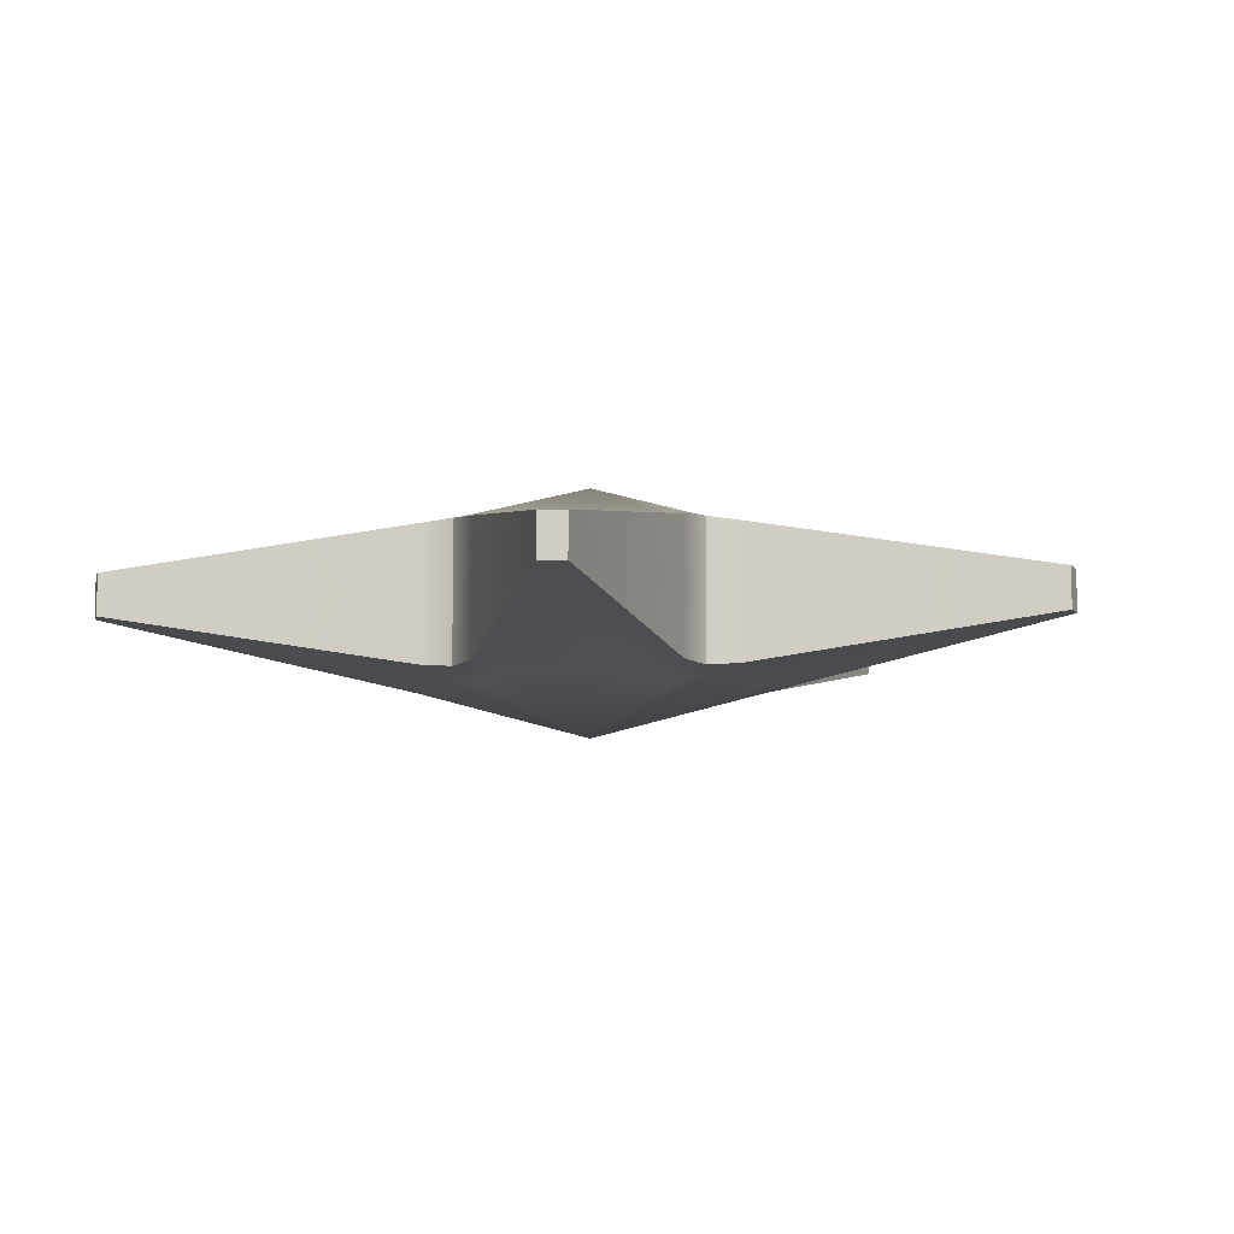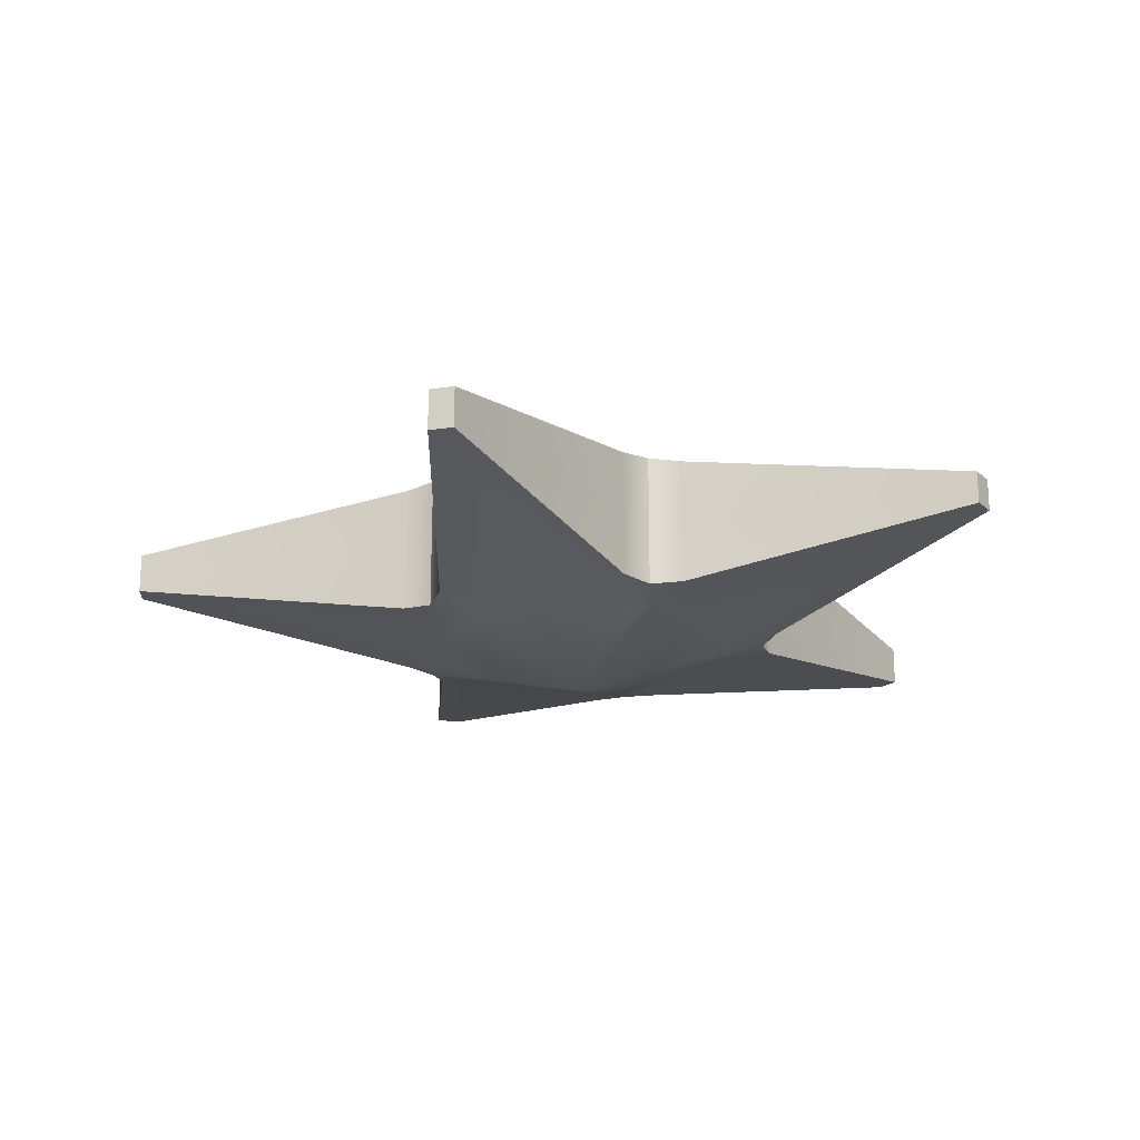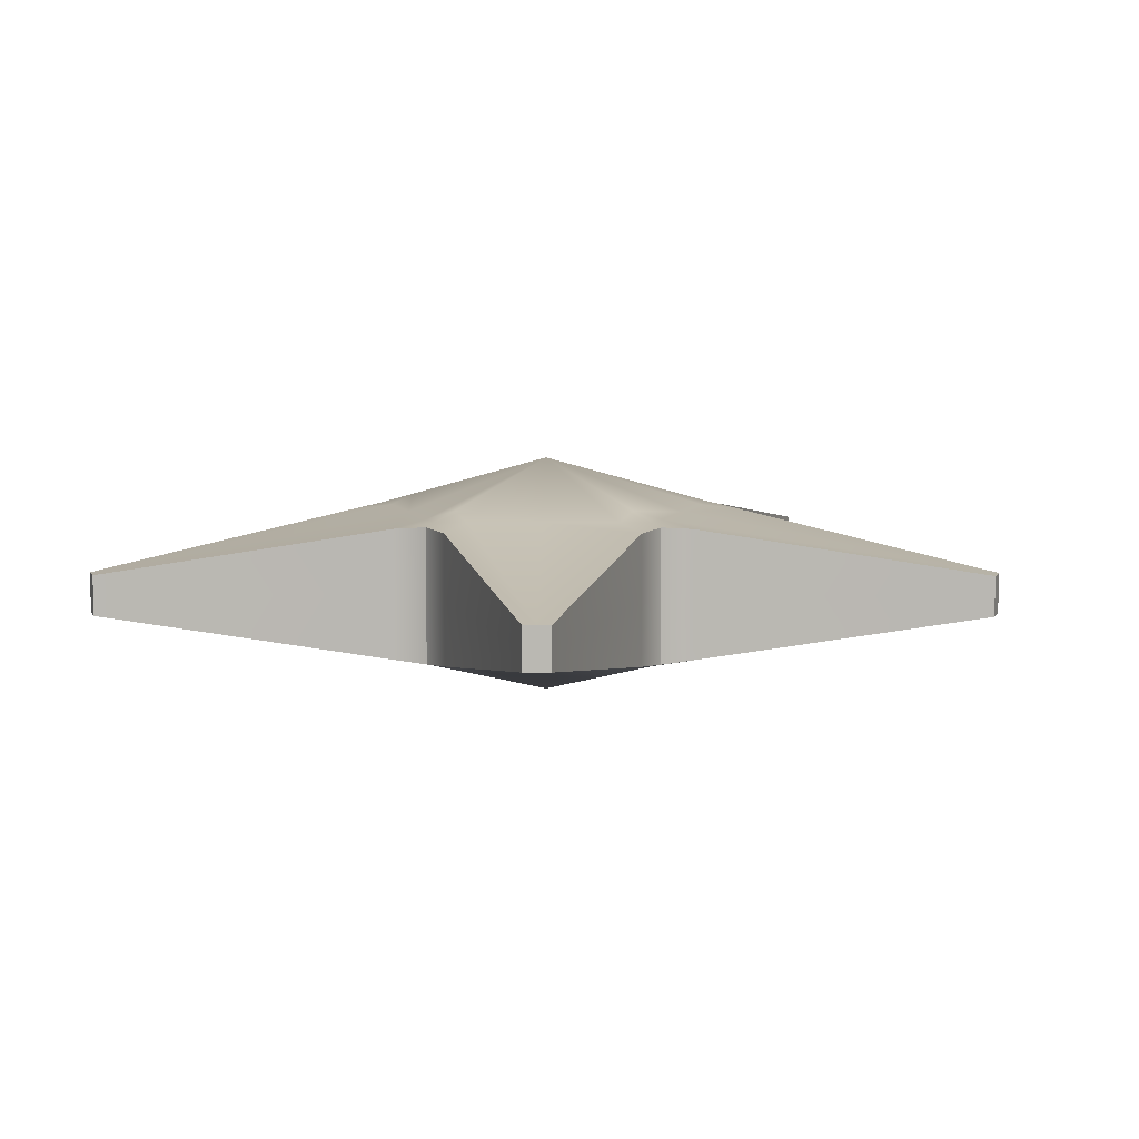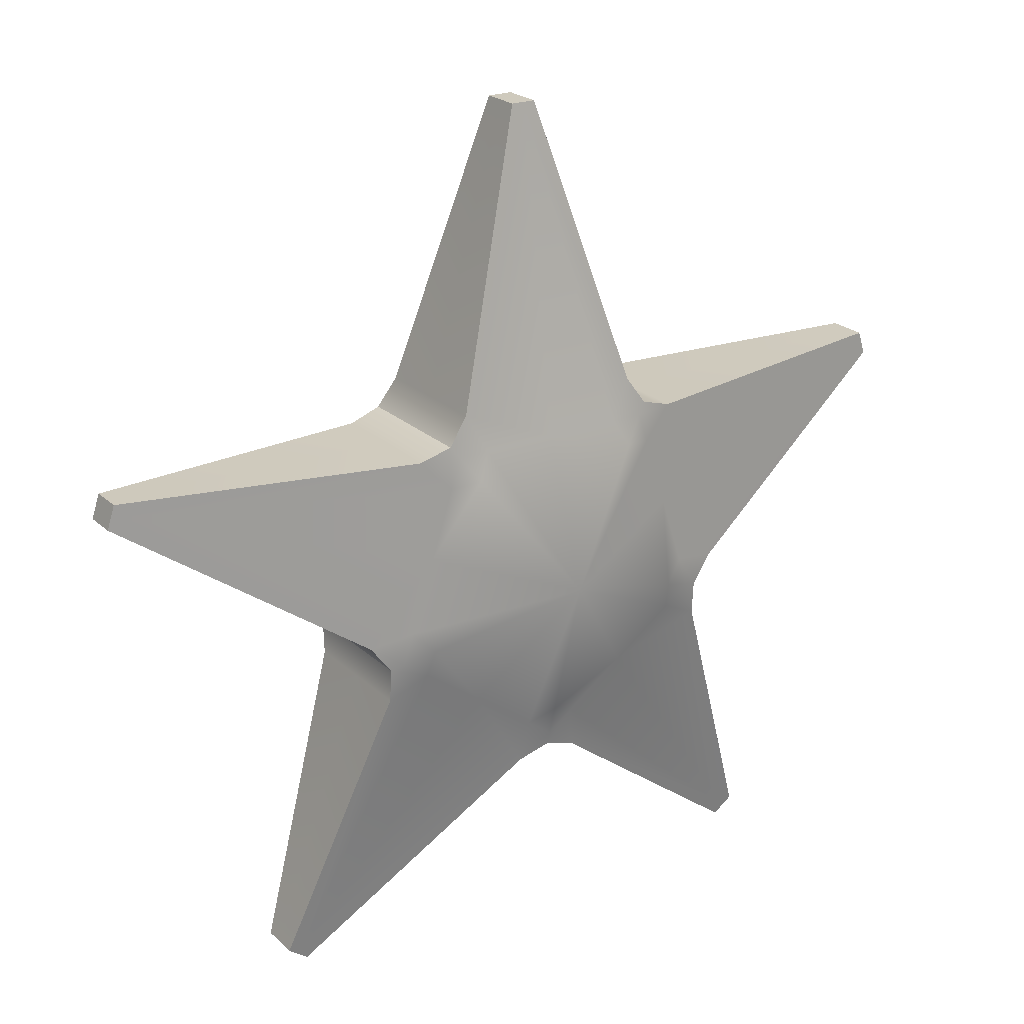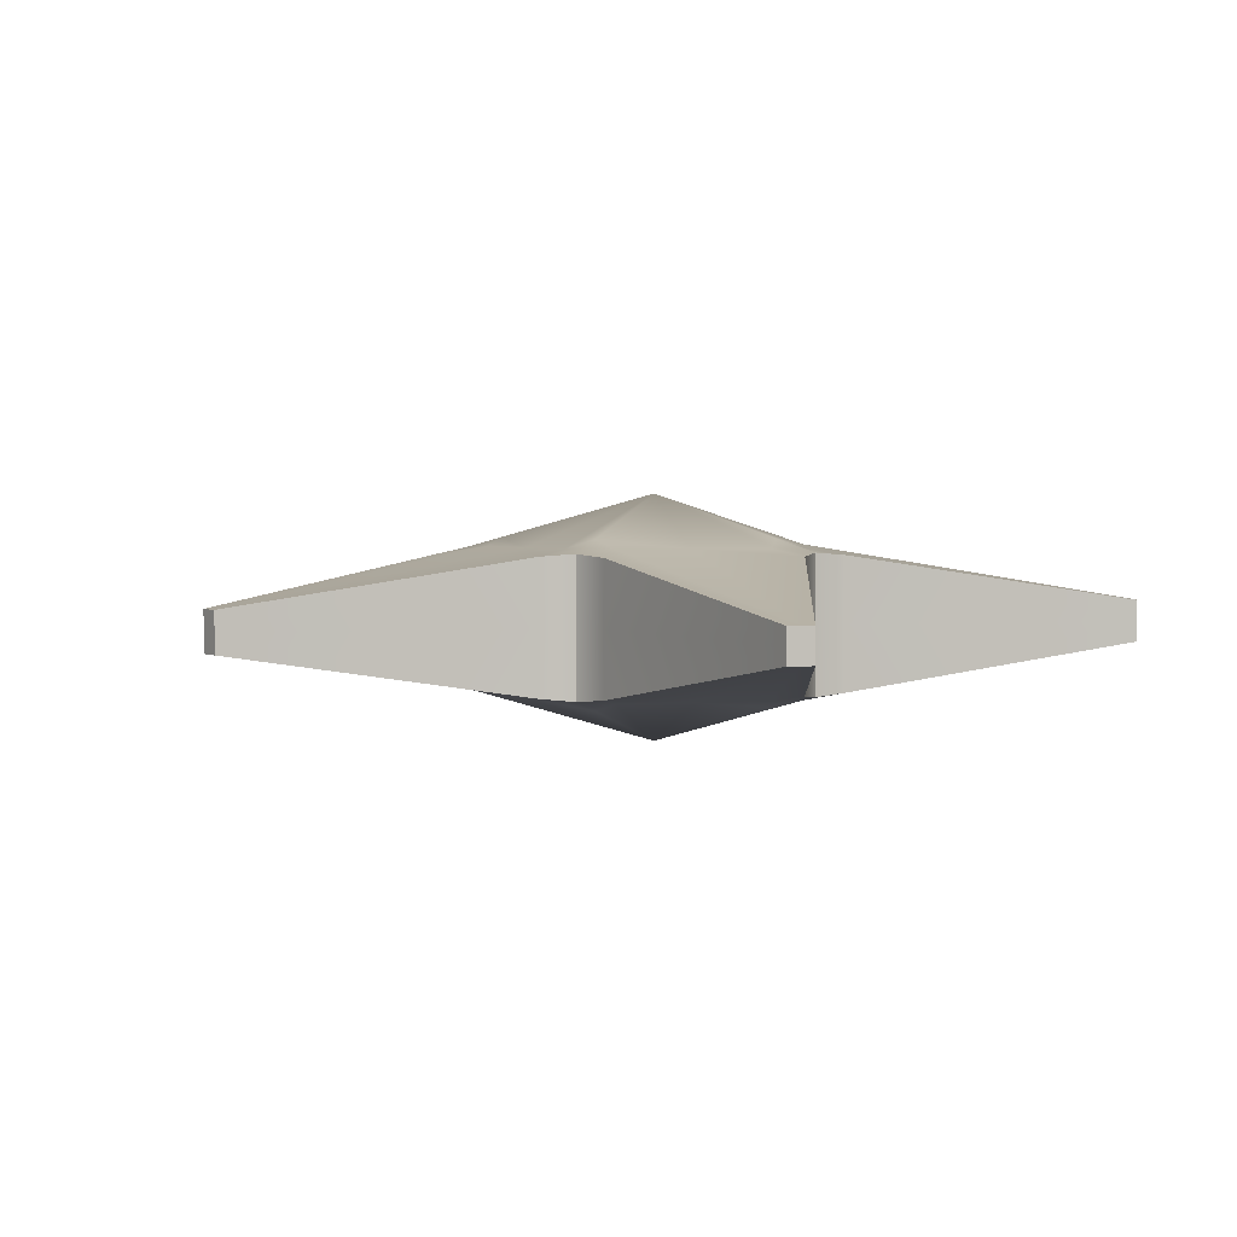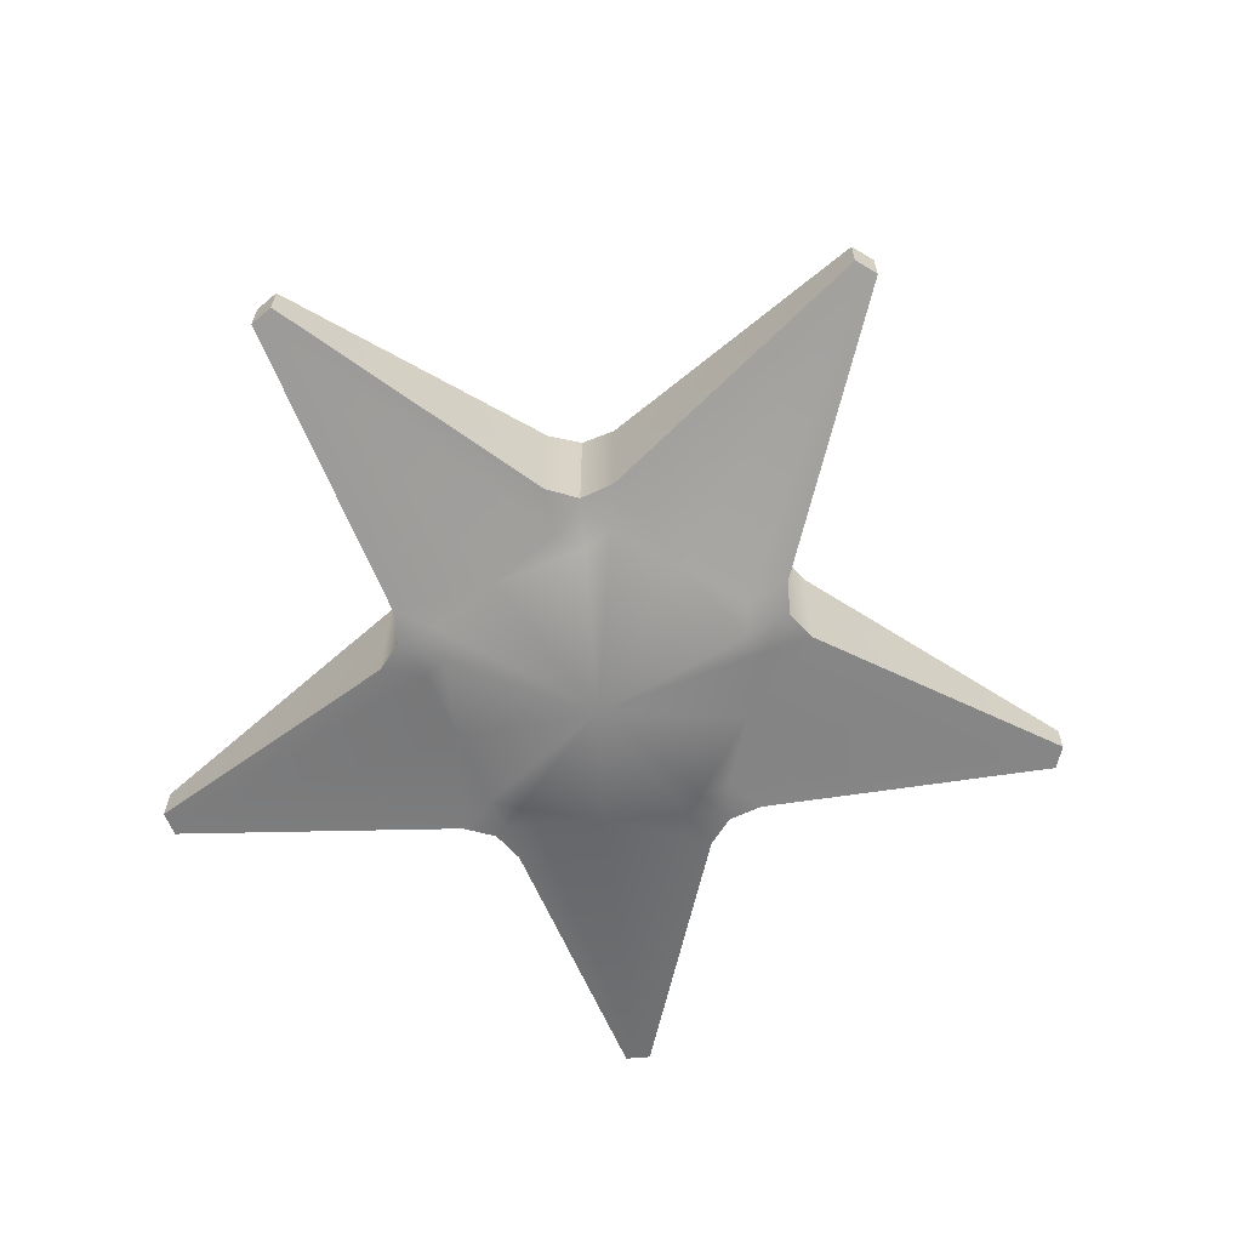
<metadata>
{"format":"obj","ext":"obj","renderer":"f3d","projection":"perspective","resolution":1024,"background":"white","views":[{"elev":-7.5,"azim":39.0,"up":"+Z"},{"elev":-20.7,"azim":-164.4,"up":"+Z"},{"elev":7.6,"azim":36.4,"up":"+Z"},{"elev":22.9,"azim":-33.6,"up":"+Y"},{"elev":2.8,"azim":-121.8,"up":"+Z"},{"elev":-63.9,"azim":148.8,"up":"+Z"}]}
</metadata>
<code>
g default
v 0 0 -2.847
v 0 0 2.895
v 0.2908 11.02 -0.4732
v -0.2908 11.02 -0.4732
v -0.2908 11.02 0.4732
v 0.2908 11.02 0.4732
v -10.39 3.681 -0.385
v -10.57 3.131 -0.385
v -10.57 3.131 0.385
v -10.39 3.681 0.385
v -6.714 -8.746 -0.4732
v -6.243 -9.088 -0.4732
v -6.243 -9.088 0.4732
v -6.714 -8.746 0.4732
v 6.243 -9.088 -0.4732
v 6.714 -8.746 -0.4732
v 6.714 -8.746 0.4732
v 6.243 -9.088 0.4732
v 10.57 3.129 -0.4732
v 10.39 3.682 -0.4732
v 10.39 3.682 0.4732
v 10.57 3.129 0.4732
v 3.462 3.483 -1.533
v 2.743 2.739 -1.678
v 2.074 2.855 -1.881
v 1.758 3.456 -1.678
v 2.243 4.368 -1.533
v 2.702 3.719 -1.597
v 3.462 3.483 1.533
v 2.702 3.719 1.597
v 2.243 4.368 1.533
v 1.758 3.456 1.678
v 2.075 2.855 1.889
v 2.743 2.739 1.678
v -3.461 3.483 -1.522
v -2.702 3.718 -1.594
v -2.243 4.368 -1.533
v -1.758 3.456 -1.678
v -2.074 2.855 -1.881
v -2.743 2.739 -1.678
v -3.461 3.483 1.522
v -2.743 2.739 1.678
v -2.075 2.855 1.889
v -1.758 3.456 1.678
v -2.243 4.368 1.533
v -2.702 3.718 1.594
v -4.382 -2.216 -1.533
v -4.371 -1.42 -1.594
v -4.848 -0.7831 -1.522
v -3.83 -0.6037 -1.678
v -3.356 -1.09 -1.881
v -3.453 -1.763 -1.678
v -4.382 -2.216 1.533
v -3.453 -1.763 1.678
v -3.357 -1.091 1.889
v -3.83 -0.6037 1.678
v -4.848 -0.7831 1.522
v -4.371 -1.42 1.594
v 0.7531 -4.853 -1.533
v -0 -4.596 -1.597
v -0.7531 -4.853 -1.533
v -0.6093 -3.829 -1.678
v -0 -3.529 -1.881
v 0.6093 -3.829 -1.678
v 0.7531 -4.853 1.533
v 0.6093 -3.829 1.678
v -0 -3.529 1.889
v -0.6093 -3.829 1.678
v -0.7531 -4.853 1.533
v -0 -4.596 1.597
v 4.848 -0.7832 -1.533
v 4.371 -1.42 -1.597
v 4.382 -2.216 -1.533
v 3.453 -1.763 -1.678
v 3.356 -1.09 -1.881
v 3.83 -0.6037 -1.678
v 4.848 -0.7832 1.533
v 3.83 -0.6037 1.678
v 3.357 -1.091 1.889
v 3.453 -1.763 1.678
v 4.382 -2.216 1.533
v 4.371 -1.42 1.597
v 2.511 3.456 -1.678
v 2.511 3.456 1.678
v -2.511 3.456 -1.678
v -2.511 3.456 1.678
v -4.062 -1.32 -1.678
v -4.062 -1.32 1.678
v -0 -4.271 -1.678
v -0 -4.271 1.678
v 4.062 -1.32 -1.678
v 4.062 -1.32 1.678
v -0.2908 11.02 0
v -2.243 4.368 0
v -2.702 3.718 0
v -3.461 3.483 0
v -10.39 3.681 0
v -10.57 3.131 0
v -4.848 -0.7831 0
v -4.371 -1.42 0
v -4.382 -2.216 0
v -6.714 -8.746 0
v -6.243 -9.088 0
v -0.7531 -4.853 0
v -0 -4.596 0
v 0.7531 -4.853 0
v 6.243 -9.088 0
v 6.714 -8.746 0
v 4.382 -2.216 0
v 4.371 -1.42 0
v 4.848 -0.7832 0
v 10.57 3.129 0
v 10.39 3.682 0
v 3.462 3.483 0
v 2.702 3.719 0
v 2.243 4.368 0
v 0.2908 11.02 0
v 1e-06 11.02 -0.4732
v 1e-06 11.02 0
v 1e-06 11.02 0.4732
v -0.02937 3.456 1.678
v -0.008556 3.456 -1.678
v -10.48 3.406 -0.385
v -10.48 3.406 0
v -10.48 3.406 0.385
v -6.479 -8.917 -0.4732
v -6.479 -8.917 0
v -6.479 -8.917 0.4732
v 6.479 -8.917 -0.4732
v 6.479 -8.917 0
v 6.479 -8.917 0.4732
v 10.48 3.406 -0.4732
v 10.48 3.406 0
v 10.48 3.406 0.4732
v 3.293 1.05 1.678
v 6.479 -8.917 0.3804
v 6.482 -8.914 0.4732
v 2.013 -2.809 1.678
v -2.06 -2.775 1.678
v -3.27 1.118 1.678
v -3.282 1.081 -1.678
v -1.855 -2.924 -1.678
v 2.108 -2.74 -1.678
v 3.307 1.004 -1.678
g pCylinder1
f 117 119 120 6
f 97 124 125 10
f 102 127 128 14
f 107 130 136 131 18
f 112 133 134 22
f 93 94 45 5
f 31 116 117 6
f 98 99 57 9
f 41 96 97 10
f 103 104 69 13
f 53 101 102 14
f 108 109 81 17
f 65 106 107 18
f 113 114 29 21
f 77 111 112 22
f 1 144 76 75
f 118 122 38 37 4
f 134 135 78 77 22
f 2 121 44 43
f 123 141 50 49 8
f 39 38 122 1
f 2 140 56 55
f 45 44 121 120 5
f 126 142 62 61 12
f 51 50 141 1
f 2 139 68 67
f 57 56 140 125 9
f 59 64 143 129 15
f 63 62 142 1
f 67 66 138 2
f 69 68 139 128 13
f 71 76 144 132 19
f 1 143 64 63
f 79 78 135 2
f 137 138 66 65 18 131
f 114 115 30 29
f 115 116 31 30
f 94 95 46 45
f 95 96 41 46
f 99 100 58 57
f 100 101 53 58
f 104 105 70 69
f 105 106 65 70
f 109 110 82 81
f 110 111 77 82
f 27 28 83 26
f 26 83 25
f 25 83 24
f 24 83 28 23
f 29 30 84 34
f 34 84 33
f 33 84 32
f 32 84 30 31
f 35 36 85 40
f 40 85 39
f 39 85 38
f 38 85 36 37
f 45 46 86 44
f 44 86 43
f 43 86 42
f 42 86 46 41
f 47 48 87 52
f 52 87 51
f 51 87 50
f 50 87 48 49
f 57 58 88 56
f 56 88 55
f 55 88 54
f 54 88 58 53
f 59 60 89 64
f 64 89 63
f 63 89 62
f 62 89 60 61
f 69 70 90 68
f 68 90 67
f 67 90 66
f 66 90 70 65
f 71 72 91 76
f 76 91 75
f 75 91 74
f 74 91 72 73
f 81 82 92 80
f 80 92 79
f 79 92 78
f 78 92 82 77
f 37 94 93 4
f 37 36 95 94
f 36 35 96 95
f 97 96 35 7
f 7 123 124 97
f 49 99 98 8
f 49 48 100 99
f 48 47 101 100
f 102 101 47 11
f 11 126 127 102
f 61 104 103 12
f 61 60 105 104
f 60 59 106 105
f 107 106 59 15
f 15 129 130 107
f 73 109 108 16
f 73 72 110 109
f 72 71 111 110
f 112 111 71 19
f 19 132 133 112
f 23 114 113 20
f 23 28 115 114
f 28 27 116 115
f 117 116 27 3
f 3 118 119 117
f 119 118 4 93
f 120 119 93 5
f 33 32 121 2
f 120 121 32 31 6
f 27 26 122 118 3
f 1 122 26 25
f 124 123 8 98
f 125 124 98 9
f 127 126 12 103
f 128 127 103 13
f 130 129 16 108
f 131 136 137
f 133 132 20 113
f 134 133 113 21
f 29 34 135 134 21
f 2 135 34 33
f 137 136 130 108 17
f 81 80 138 137 17
f 2 138 80 79
f 55 54 139 2
f 128 139 54 53 14
f 43 42 140 2
f 125 140 42 41 10
f 35 40 141 123 7
f 1 141 40 39
f 47 52 142 126 11
f 1 142 52 51
f 75 74 143 1
f 129 143 74 73 16
f 25 24 144 1
f 132 144 24 23 20

</code>
